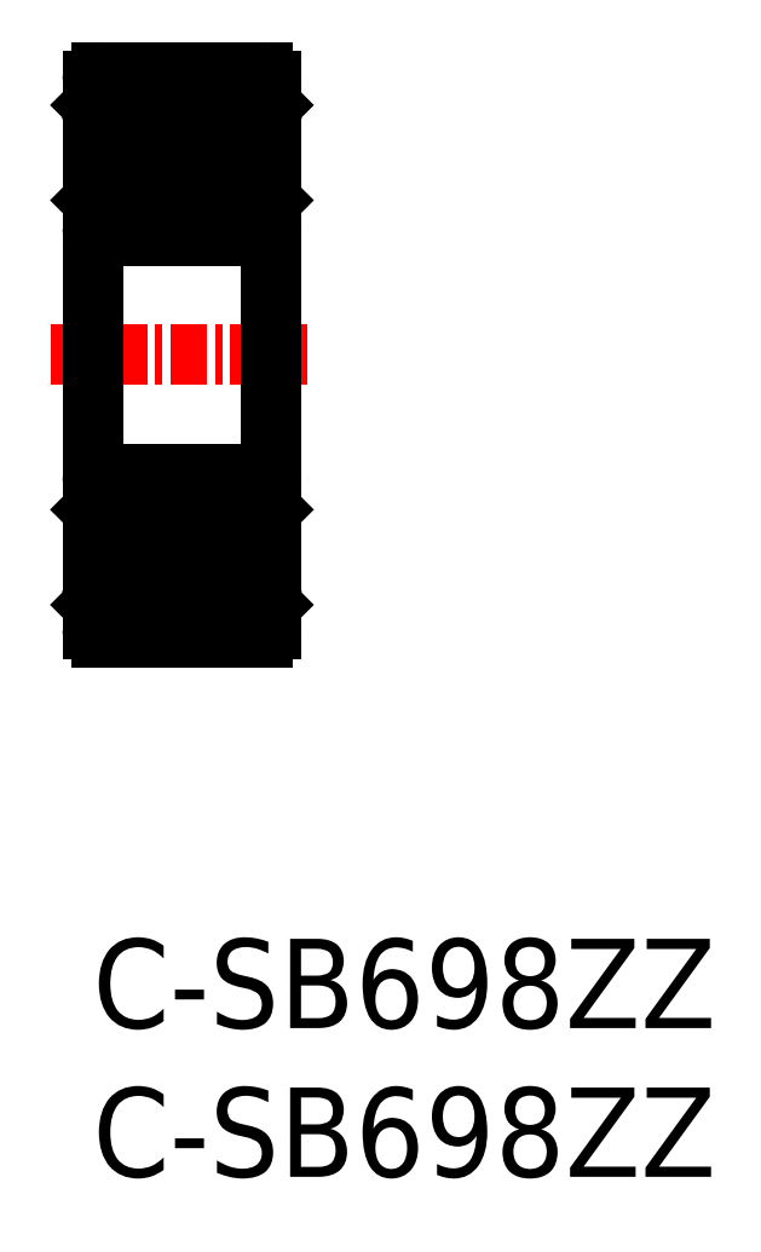
<metadata>
{"format":"dxf","ext":"dxf","renderer":"ezdxf+matplotlib","layout":"modelspace","background":"white","min_lineweight":24,"dpi":150}
</metadata>
<code>
0
SECTION
2
ENTITIES
0
LINE
8
CENTER
10
-1.396
20
19.63
30
0
11
7.204
21
19.63
31
0
0
LINE
8
0
10
6
20
28.83
30
0
11
6
21
10.43
31
0
0
LINE
8
0
10
0
20
28.83
30
0
11
0
21
10.43
31
0
0
CIRCLE
8
0
10
3
20
12.88
30
0
40
1.4
0
LINE
8
0
10
0.9245
20
11.88
30
0
11
0.64
21
12.16
31
0
0
LINE
8
0
10
1.067
20
11.94
30
0
11
0.7822
21
12.22
31
0
0
LINE
8
0
10
4.933
20
11.94
30
0
11
5.218
21
12.22
31
0
0
LINE
8
0
10
5.076
20
11.88
30
0
11
5.36
21
12.16
31
0
0
LINE
8
0
10
0.3
20
10.13
30
0
11
5.7
21
10.13
31
0
0
LINE
8
0
10
1.167
20
11.88
30
0
11
2.02
21
11.88
31
0
0
ARC
8
0
10
0.7478
20
11.29
30
0
40
0.3189
50
210
51
0
0
ARC
8
0
10
0.3
20
10.43
30
0
40
0.3
50
180
51
270
0
LINE
8
0
10
0.4787
20
11.4
30
0
11
0.5948
21
11.2
31
0
0
LINE
8
0
10
0.6019
20
11.47
30
0
11
0.4787
21
11.4
31
0
0
LINE
8
0
10
0.4076
20
11.52
30
0
11
0.5308
21
11.59
31
0
0
ARC
8
0
10
0.4787
20
11.4
30
0
40
0.1422
50
120
51
210
0
LINE
8
0
10
0.3556
20
11.33
30
0
11
0.4716
21
11.13
31
0
0
LINE
8
0
10
0.1
20
11.33
30
0
11
0.3556
21
11.33
31
0
0
LINE
8
0
10
0
20
11.23
30
0
11
0.1
21
11.33
31
0
0
LINE
8
0
10
0.9245
20
11.29
30
0
11
0.9245
21
11.88
31
0
0
LINE
8
0
10
1.067
20
11.29
30
0
11
1.067
21
11.94
31
0
0
ARC
8
0
10
0.7478
20
11.29
30
0
40
0.1767
50
210
51
0
0
LINE
8
0
10
1.067
20
11.78
30
0
11
1.167
21
11.88
31
0
0
LINE
8
0
10
0.5308
20
11.59
30
0
11
0.6019
21
11.47
31
0
0
LINE
8
0
10
4.833
20
11.88
30
0
11
3.98
21
11.88
31
0
0
LINE
8
0
10
5.644
20
11.33
30
0
11
5.528
21
11.13
31
0
0
LINE
8
0
10
5.592
20
11.52
30
0
11
5.469
21
11.59
31
0
0
ARC
8
0
10
5.252
20
11.29
30
0
40
0.3189
50
180
51
330
0
LINE
8
0
10
4.933
20
11.78
30
0
11
4.833
21
11.88
31
0
0
LINE
8
0
10
4.933
20
11.29
30
0
11
4.933
21
11.94
31
0
0
LINE
8
0
10
5.076
20
11.29
30
0
11
5.076
21
11.88
31
0
0
LINE
8
0
10
5.521
20
11.4
30
0
11
5.405
21
11.2
31
0
0
ARC
8
0
10
5.252
20
11.29
30
0
40
0.1767
50
180
51
330
0
LINE
8
0
10
5.469
20
11.59
30
0
11
5.398
21
11.47
31
0
0
LINE
8
0
10
5.398
20
11.47
30
0
11
5.521
21
11.4
31
0
0
ARC
8
0
10
5.7
20
10.43
30
0
40
0.3
50
270
51
0
0
ARC
8
0
10
5.521
20
11.4
30
0
40
0.1422
50
330
51
60
0
LINE
8
0
10
6
20
11.23
30
0
11
5.9
21
11.33
31
0
0
LINE
8
0
10
5.9
20
11.33
30
0
11
5.644
21
11.33
31
0
0
LINE
8
0
10
5.7
20
15.63
30
0
11
0.3
21
15.63
31
0
0
LINE
8
0
10
1.167
20
13.88
30
0
11
2.02
21
13.88
31
0
0
LINE
8
0
10
1.067
20
14.33
30
0
11
1.067
21
13.98
31
0
0
LINE
8
0
10
0.9956
20
14.13
30
0
11
0.9956
21
13.99
31
0
0
ARC
8
0
10
0.7822
20
13.99
30
0
40
0.1422
50
90
51
180
0
LINE
8
0
10
0.64
20
12.16
30
0
11
0.64
21
13.99
31
0
0
LINE
8
0
10
0.7822
20
13.99
30
0
11
0.7822
21
12.22
31
0
0
LINE
8
0
10
0.9956
20
13.99
30
0
11
0.7822
21
13.99
31
0
0
LINE
8
0
10
1.067
20
13.98
30
0
11
1.167
21
13.88
31
0
0
LINE
8
0
10
0.1
20
14.33
30
0
11
1.067
21
14.33
31
0
0
LINE
8
0
10
0
20
14.43
30
0
11
0.1
21
14.33
31
0
0
LINE
8
0
10
0.7822
20
14.13
30
0
11
0.9956
21
14.13
31
0
0
ARC
8
0
10
0.3
20
15.33
30
0
40
0.3
50
90
51
180
0
LINE
8
0
10
4.833
20
13.88
30
0
11
3.98
21
13.88
31
0
0
ARC
8
0
10
5.218
20
13.99
30
0
40
0.1422
50
5e-05
51
90
0
LINE
8
0
10
5.004
20
14.13
30
0
11
5.004
21
13.99
31
0
0
LINE
8
0
10
4.933
20
14.33
30
0
11
4.933
21
13.98
31
0
0
LINE
8
0
10
5.218
20
13.99
30
0
11
5.218
21
12.22
31
0
0
LINE
8
0
10
5.36
20
12.16
30
0
11
5.36
21
13.99
31
0
0
LINE
8
0
10
4.933
20
13.98
30
0
11
4.833
21
13.88
31
0
0
LINE
8
0
10
5.004
20
13.99
30
0
11
5.218
21
13.99
31
0
0
LINE
8
0
10
5.9
20
14.33
30
0
11
4.933
21
14.33
31
0
0
LINE
8
0
10
5.218
20
14.13
30
0
11
5.004
21
14.13
31
0
0
LINE
8
0
10
6
20
14.43
30
0
11
5.9
21
14.33
31
0
0
ARC
8
0
10
5.7
20
15.33
30
0
40
0.3
50
0
51
90
0
LINE
8
0
10
5.7
20
23.63
30
0
11
0.3
21
23.63
31
0
0
LINE
8
0
10
1.167
20
25.38
30
0
11
2.02
21
25.38
31
0
0
LINE
8
0
10
1.167
20
27.38
30
0
11
2.02
21
27.38
31
0
0
ARC
8
0
10
0.3
20
23.93
30
0
40
0.3
50
180
51
270
0
LINE
8
0
10
0.7822
20
25.27
30
0
11
0.7822
21
27.04
31
0
0
LINE
8
0
10
0.64
20
27.09
30
0
11
0.64
21
25.27
31
0
0
LINE
8
0
10
0.1
20
24.93
30
0
11
1.067
21
24.93
31
0
0
LINE
8
0
10
0
20
24.83
30
0
11
0.1
21
24.93
31
0
0
ARC
8
0
10
0.7822
20
25.27
30
0
40
0.1422
50
180
51
270
0
LINE
8
0
10
0.9956
20
25.13
30
0
11
0.9956
21
25.27
31
0
0
LINE
8
0
10
0.7822
20
25.13
30
0
11
0.9956
21
25.13
31
0
0
LINE
8
0
10
1.067
20
24.93
30
0
11
1.067
21
25.28
31
0
0
LINE
8
0
10
1.067
20
25.28
30
0
11
1.167
21
25.38
31
0
0
LINE
8
0
10
0.9956
20
25.27
30
0
11
0.7822
21
25.27
31
0
0
LINE
8
0
10
1.067
20
27.48
30
0
11
1.167
21
27.38
31
0
0
LINE
8
0
10
1.067
20
27.97
30
0
11
1.067
21
27.32
31
0
0
LINE
8
0
10
0.9245
20
27.97
30
0
11
0.9245
21
27.38
31
0
0
LINE
8
0
10
1.067
20
27.32
30
0
11
0.7822
21
27.04
31
0
0
LINE
8
0
10
0.9245
20
27.38
30
0
11
0.64
21
27.09
31
0
0
LINE
8
0
10
0.4076
20
27.73
30
0
11
0.5308
21
27.66
31
0
0
LINE
8
0
10
0.6019
20
27.79
30
0
11
0.4787
21
27.86
31
0
0
ARC
8
0
10
0.7478
20
27.97
30
0
40
0.3189
50
0
51
150
0
LINE
8
0
10
0.4787
20
27.86
30
0
11
0.5948
21
28.05
31
0
0
LINE
8
0
10
0
20
28.03
30
0
11
0.1
21
27.93
31
0
0
LINE
8
0
10
0.1
20
27.93
30
0
11
0.3556
21
27.93
31
0
0
LINE
8
0
10
0.3556
20
27.93
30
0
11
0.4716
21
28.13
31
0
0
ARC
8
0
10
0.4787
20
27.86
30
0
40
0.1422
50
150
51
240
0
LINE
8
0
10
0.5308
20
27.66
30
0
11
0.6019
21
27.79
31
0
0
ARC
8
0
10
0.7478
20
27.97
30
0
40
0.1767
50
0
51
150
0
LINE
8
0
10
6
20
24.23
30
0
11
6
21
24.23
31
0
0
ARC
8
0
10
5.7
20
23.93
30
0
40
0.3
50
270
51
0
0
CIRCLE
8
0
10
3
20
26.38
30
0
40
1.4
0
LINE
8
0
10
4.833
20
27.38
30
0
11
3.98
21
27.38
31
0
0
LINE
8
0
10
4.833
20
25.38
30
0
11
3.98
21
25.38
31
0
0
LINE
8
0
10
5.36
20
27.09
30
0
11
5.36
21
25.27
31
0
0
LINE
8
0
10
5.218
20
25.27
30
0
11
5.218
21
27.04
31
0
0
LINE
8
0
10
5.9
20
24.93
30
0
11
4.933
21
24.93
31
0
0
LINE
8
0
10
4.933
20
25.28
30
0
11
4.833
21
25.38
31
0
0
LINE
8
0
10
5.004
20
25.27
30
0
11
5.218
21
25.27
31
0
0
LINE
8
0
10
4.933
20
24.93
30
0
11
4.933
21
25.28
31
0
0
LINE
8
0
10
5.218
20
25.13
30
0
11
5.004
21
25.13
31
0
0
LINE
8
0
10
5.004
20
25.13
30
0
11
5.004
21
25.27
31
0
0
ARC
8
0
10
5.218
20
25.27
30
0
40
0.1422
50
270
51
360
0
LINE
8
0
10
6
20
24.83
30
0
11
5.9
21
24.93
31
0
0
LINE
8
0
10
5.592
20
27.73
30
0
11
5.469
21
27.66
31
0
0
LINE
8
0
10
5.644
20
27.93
30
0
11
5.528
21
28.13
31
0
0
LINE
8
0
10
4.933
20
27.48
30
0
11
4.833
21
27.38
31
0
0
LINE
8
0
10
5.076
20
27.97
30
0
11
5.076
21
27.38
31
0
0
LINE
8
0
10
4.933
20
27.97
30
0
11
4.933
21
27.32
31
0
0
LINE
8
0
10
5.076
20
27.38
30
0
11
5.36
21
27.09
31
0
0
LINE
8
0
10
4.933
20
27.32
30
0
11
5.218
21
27.04
31
0
0
LINE
8
0
10
5.398
20
27.79
30
0
11
5.521
21
27.86
31
0
0
LINE
8
0
10
5.469
20
27.66
30
0
11
5.398
21
27.79
31
0
0
ARC
8
0
10
5.252
20
27.97
30
0
40
0.1767
50
30
51
180
0
ARC
8
0
10
5.252
20
27.97
30
0
40
0.3189
50
30
51
180
0
LINE
8
0
10
5.521
20
27.86
30
0
11
5.405
21
28.05
31
0
0
LINE
8
0
10
6
20
26.53
30
0
11
6
21
26.53
31
0
0
LINE
8
0
10
5.9
20
27.93
30
0
11
5.644
21
27.93
31
0
0
LINE
8
0
10
6
20
28.03
30
0
11
5.9
21
27.93
31
0
0
ARC
8
0
10
5.521
20
27.86
30
0
40
0.1422
50
300
51
30.01
0
LINE
8
0
10
0.3
20
29.13
30
0
11
5.7
21
29.13
31
0
0
ARC
8
0
10
0.3
20
28.83
30
0
40
0.3
50
90
51
180
0
ARC
8
0
10
5.7
20
28.83
30
0
40
0.3
50
0
51
90
0
TEXT
8
0
10
0
20
-8
30
0
40
3
1
C-SB698ZZ
0
TEXT
8
0
10
0
20
-3
30
0
40
3
1
C-SB698ZZ
0
ENDSEC
0
EOF

</code>
